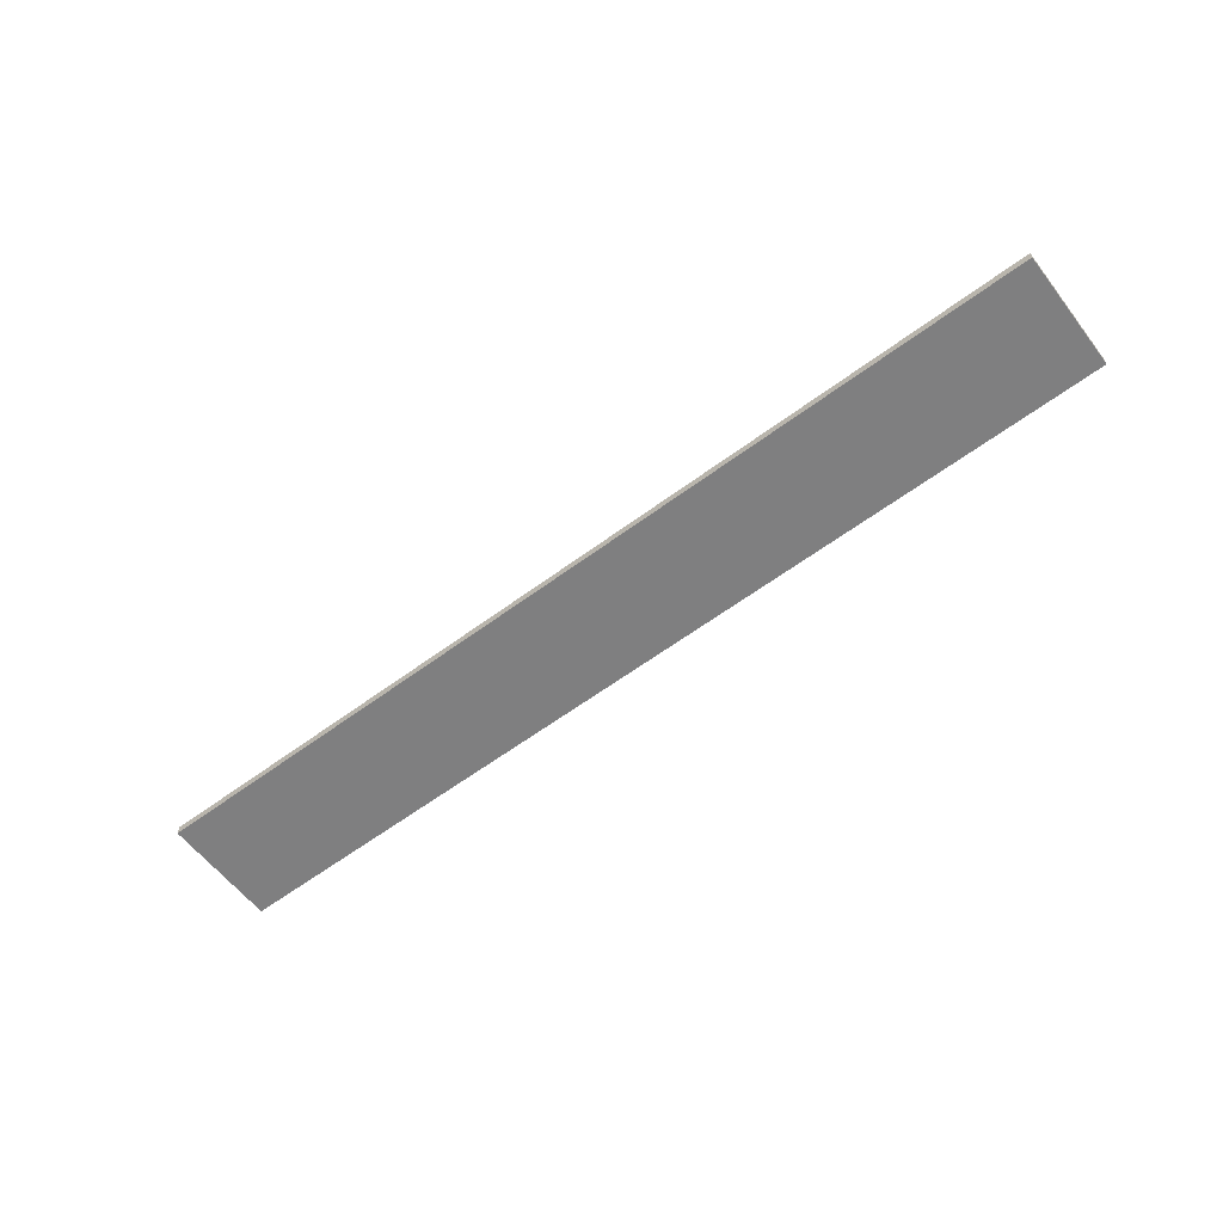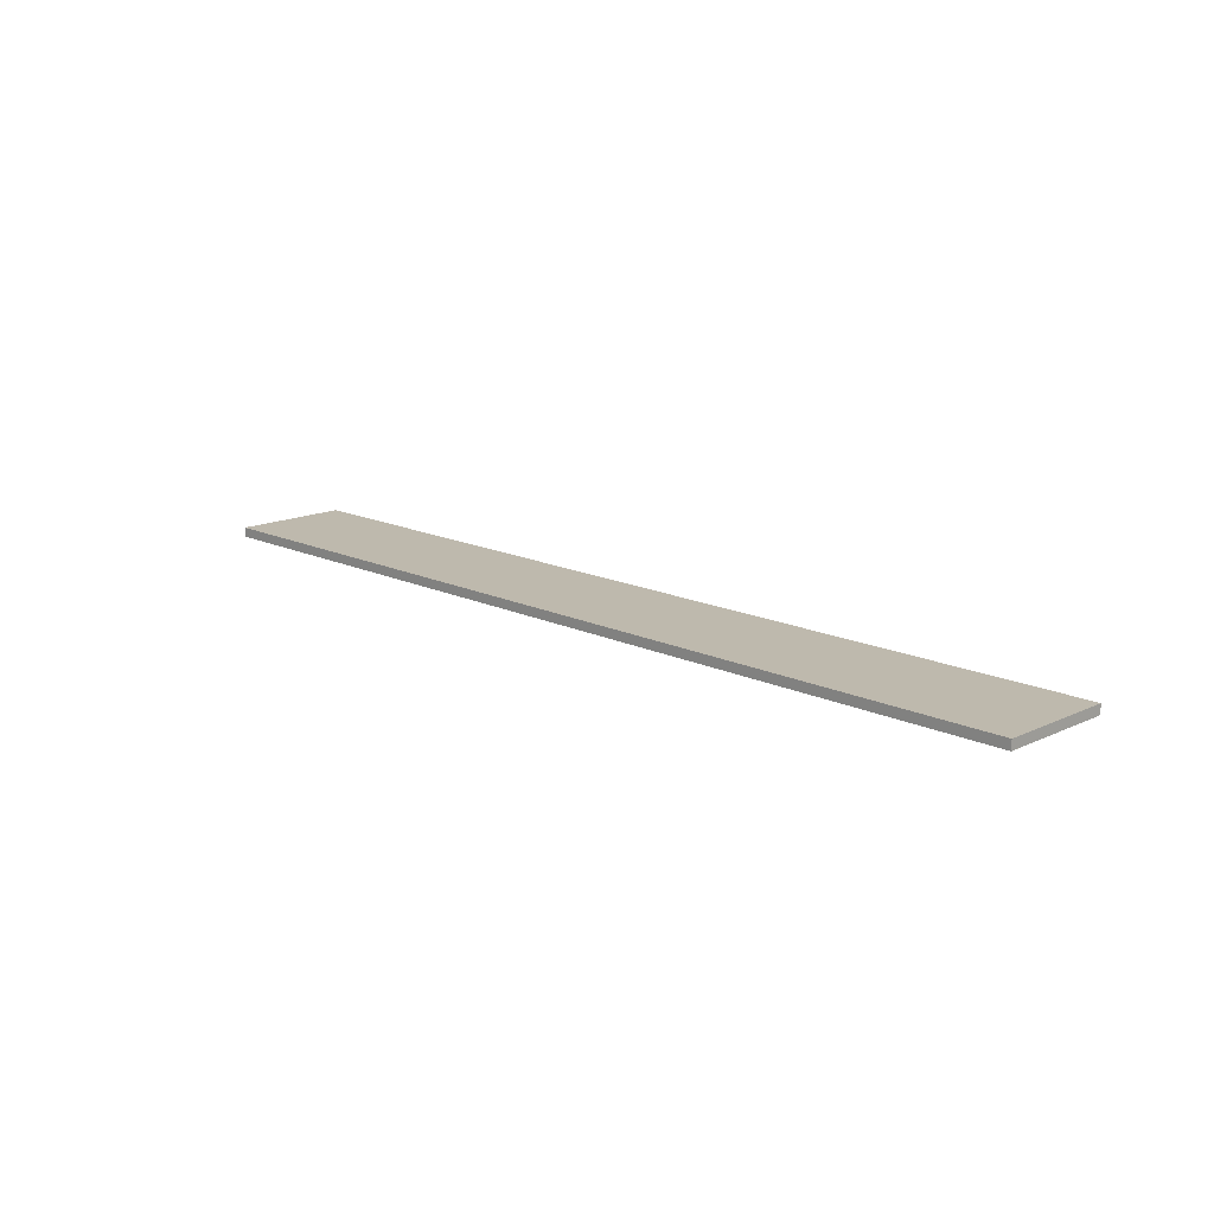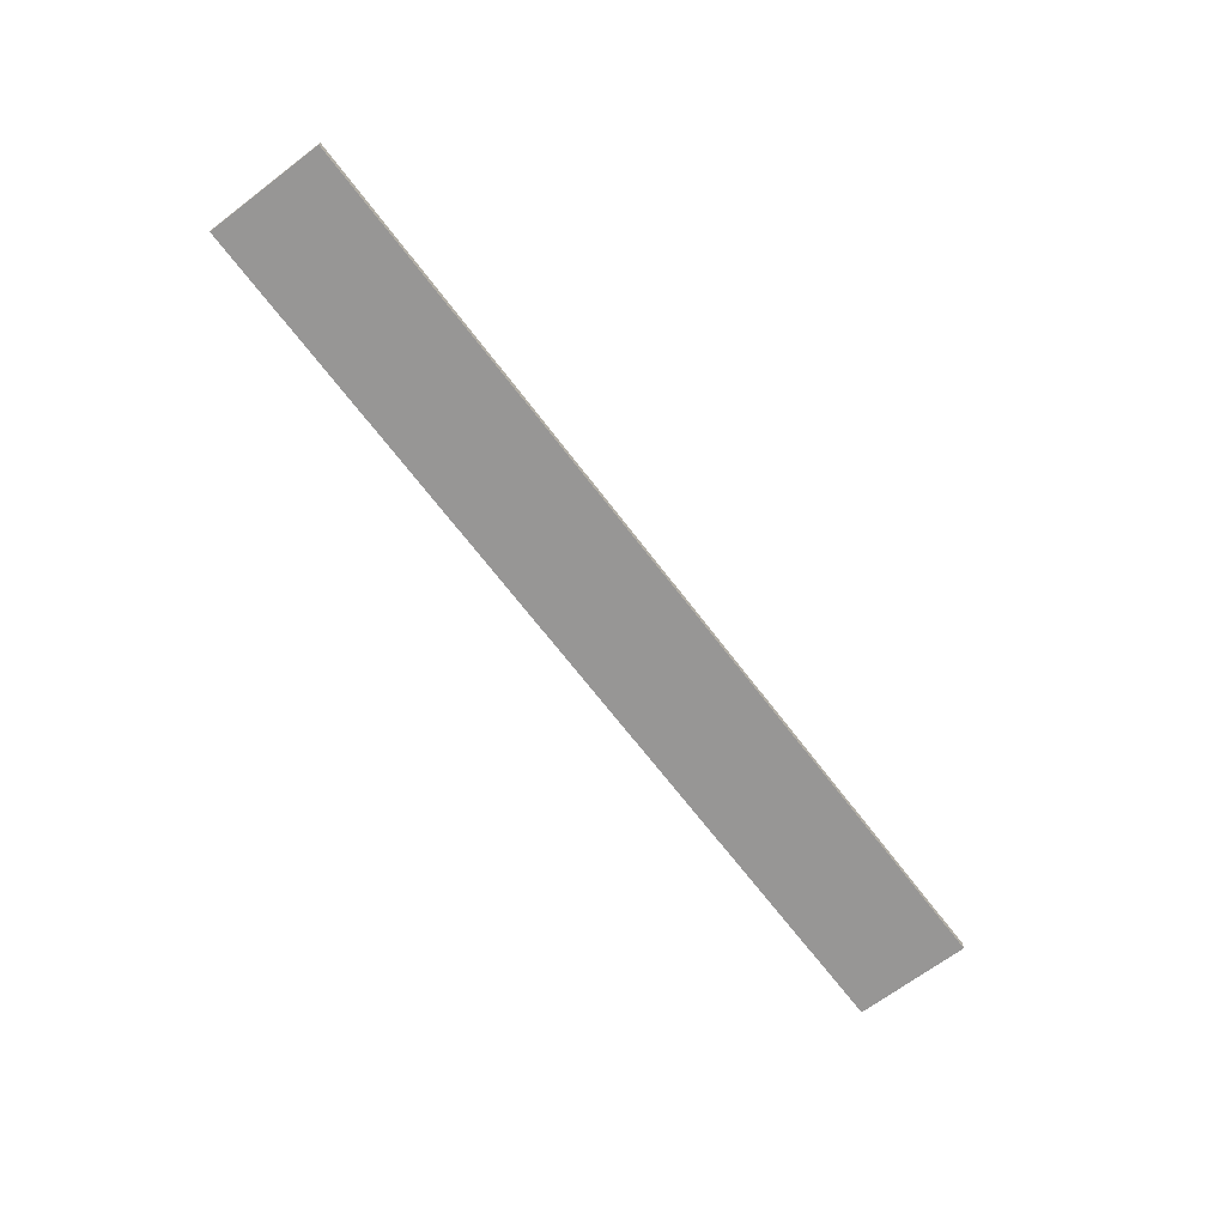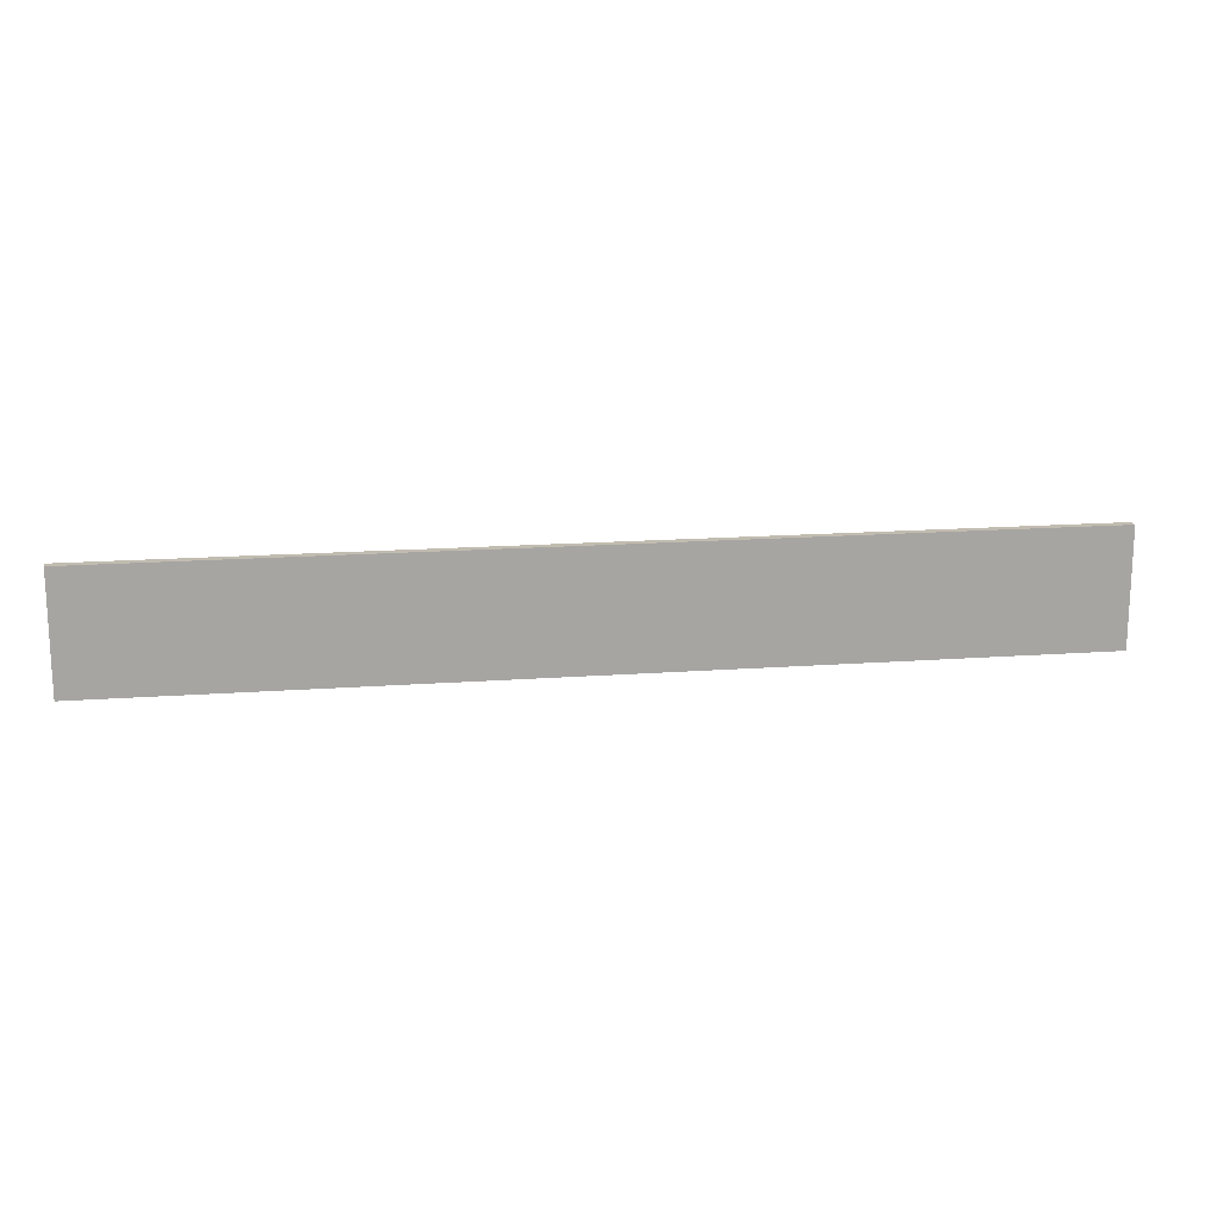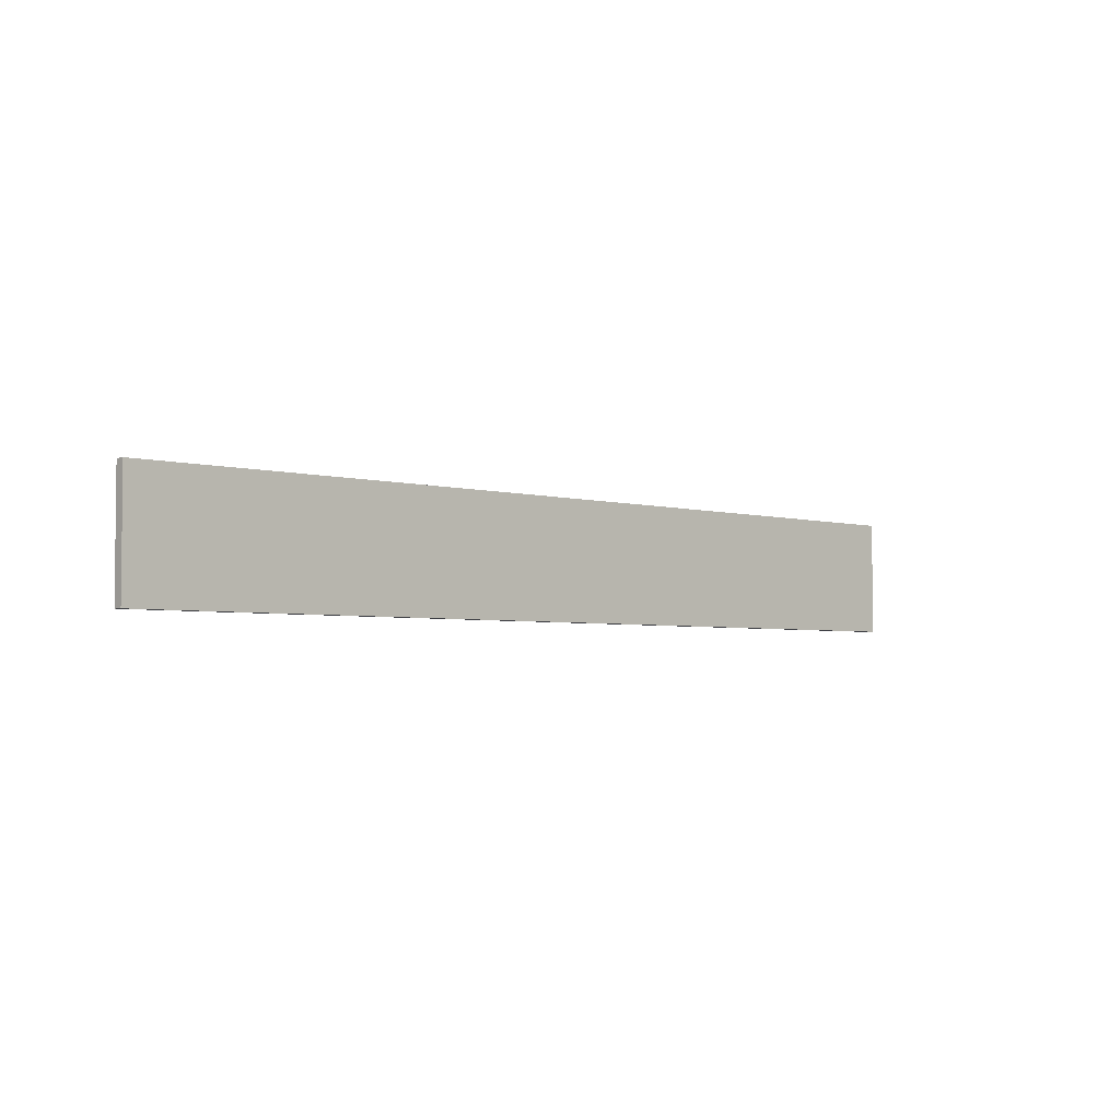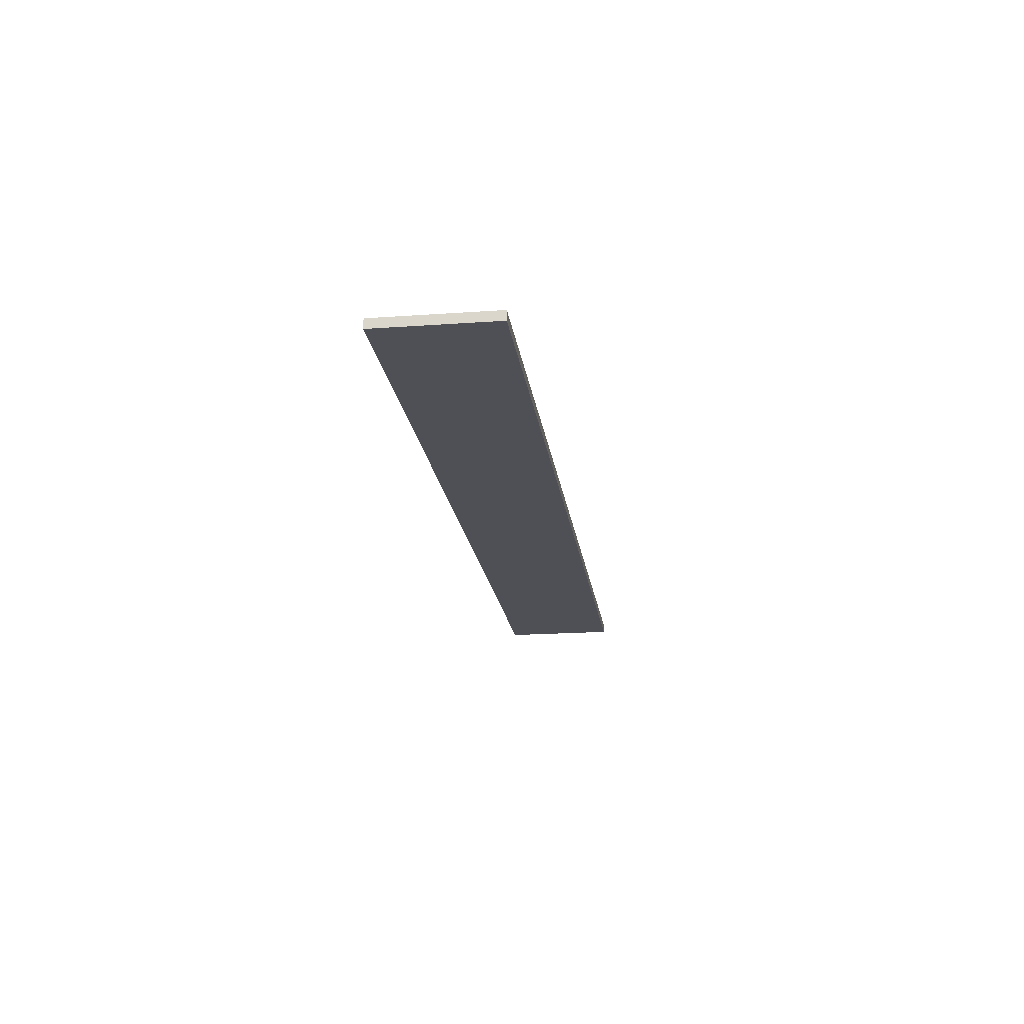
<metadata>
{"format":"obj","ext":"obj","renderer":"f3d","projection":"perspective","resolution":1024,"background":"white","views":[{"elev":-59.8,"azim":37.4,"up":"+Z"},{"elev":15.3,"azim":-134.8,"up":"+Z"},{"elev":-68.0,"azim":127.2,"up":"+Z"},{"elev":16.4,"azim":171.4,"up":"+Y"},{"elev":-3.7,"azim":-43.5,"up":"+Y"},{"elev":-19.4,"azim":97.6,"up":"+Z"}]}
</metadata>
<code>
v -4.02 2.5 -0.0651
v -4.02 3.5 -0.0651
v -4.02 2.5 0.01627
v -4.02 3.5 0.01627
v 4.02 2.5 -0.0651
v 4.02 3.5 -0.0651
v 4.02 2.5 0.01627
v 4.02 3.5 0.01627
g Cube.001_Cube.002_None
f 1 3 4 2
f 3 7 8 4
f 7 5 6 8
f 5 1 2 6
f 3 1 5 7
f 8 6 2 4

</code>
